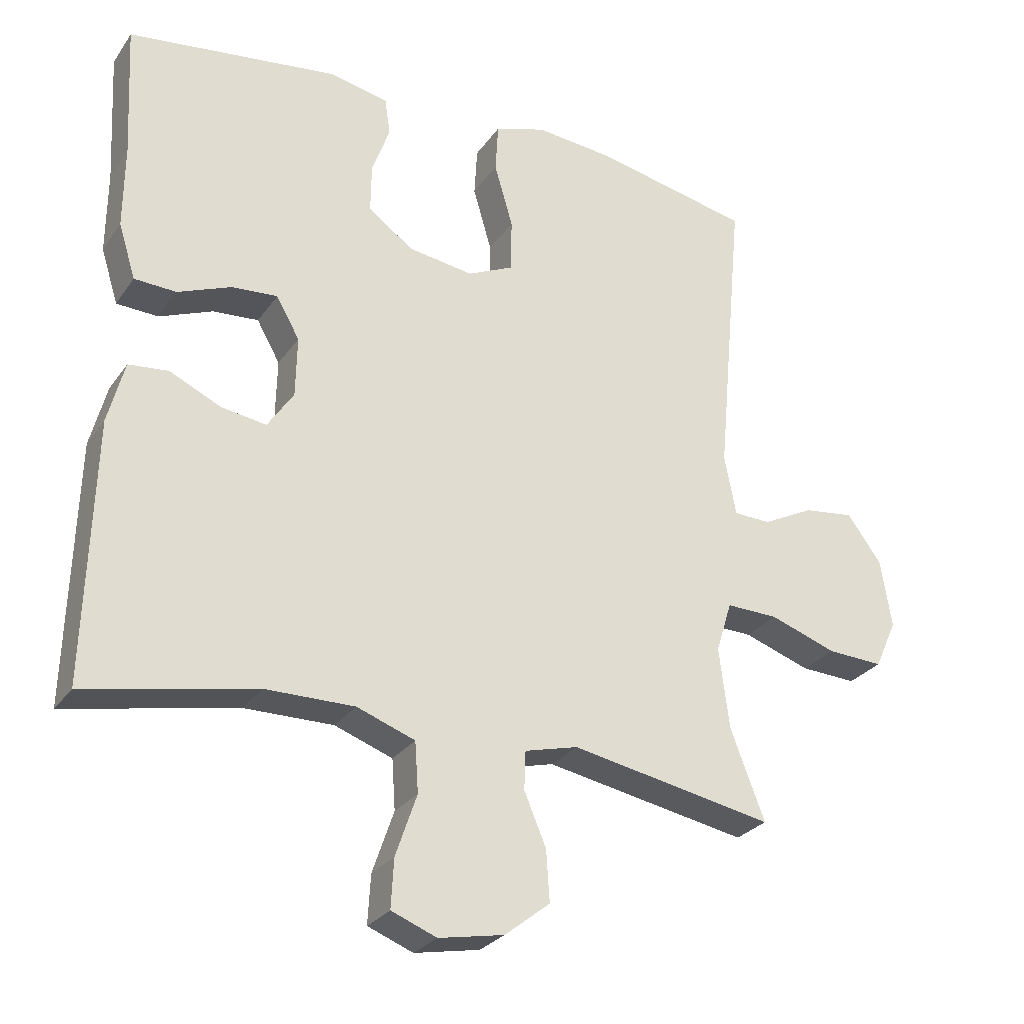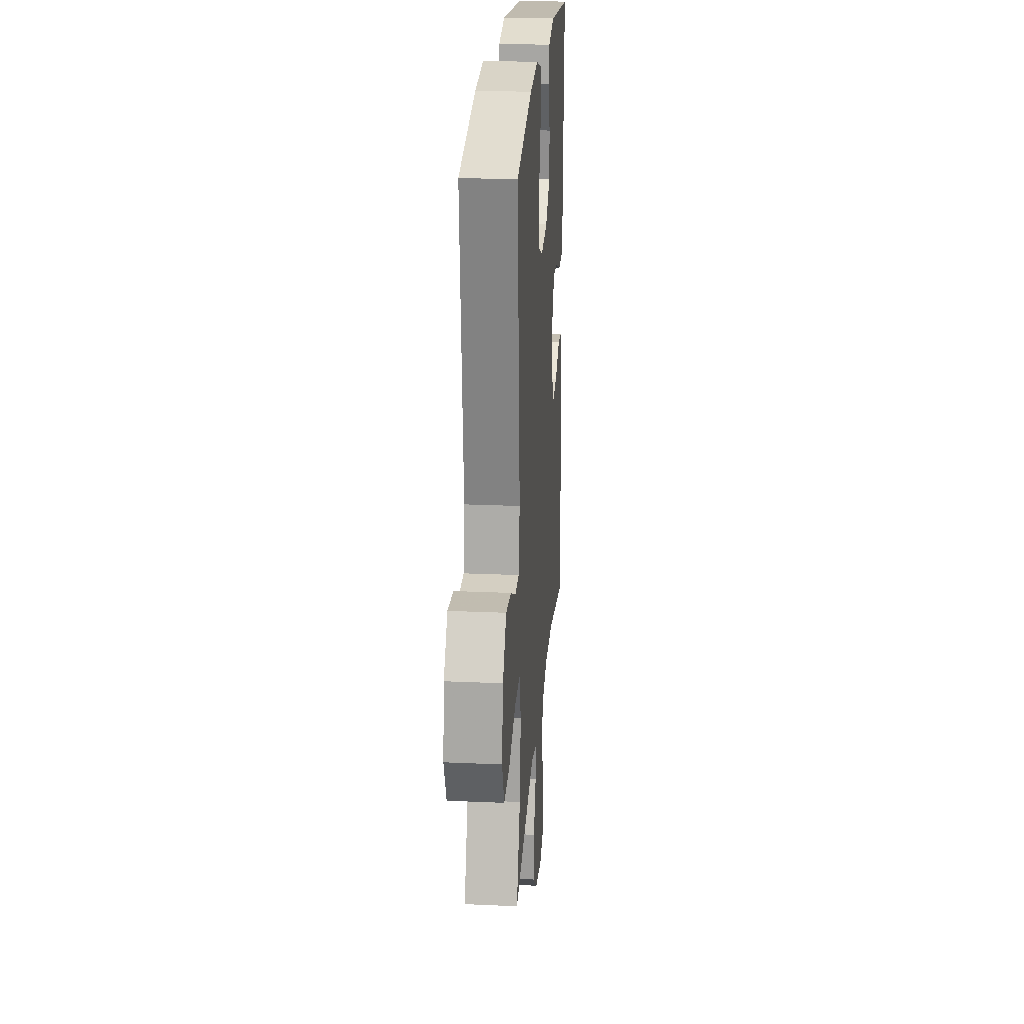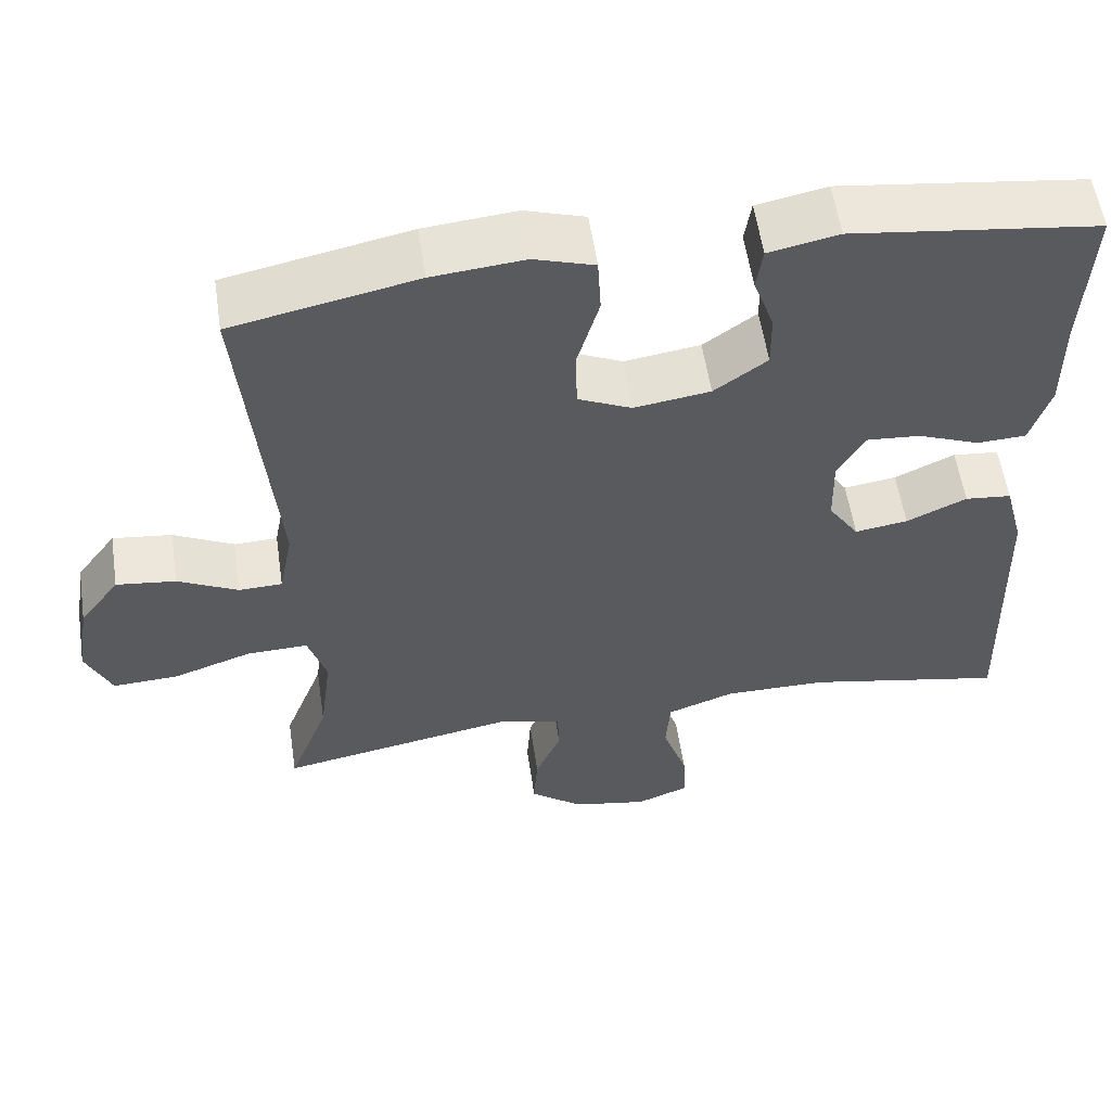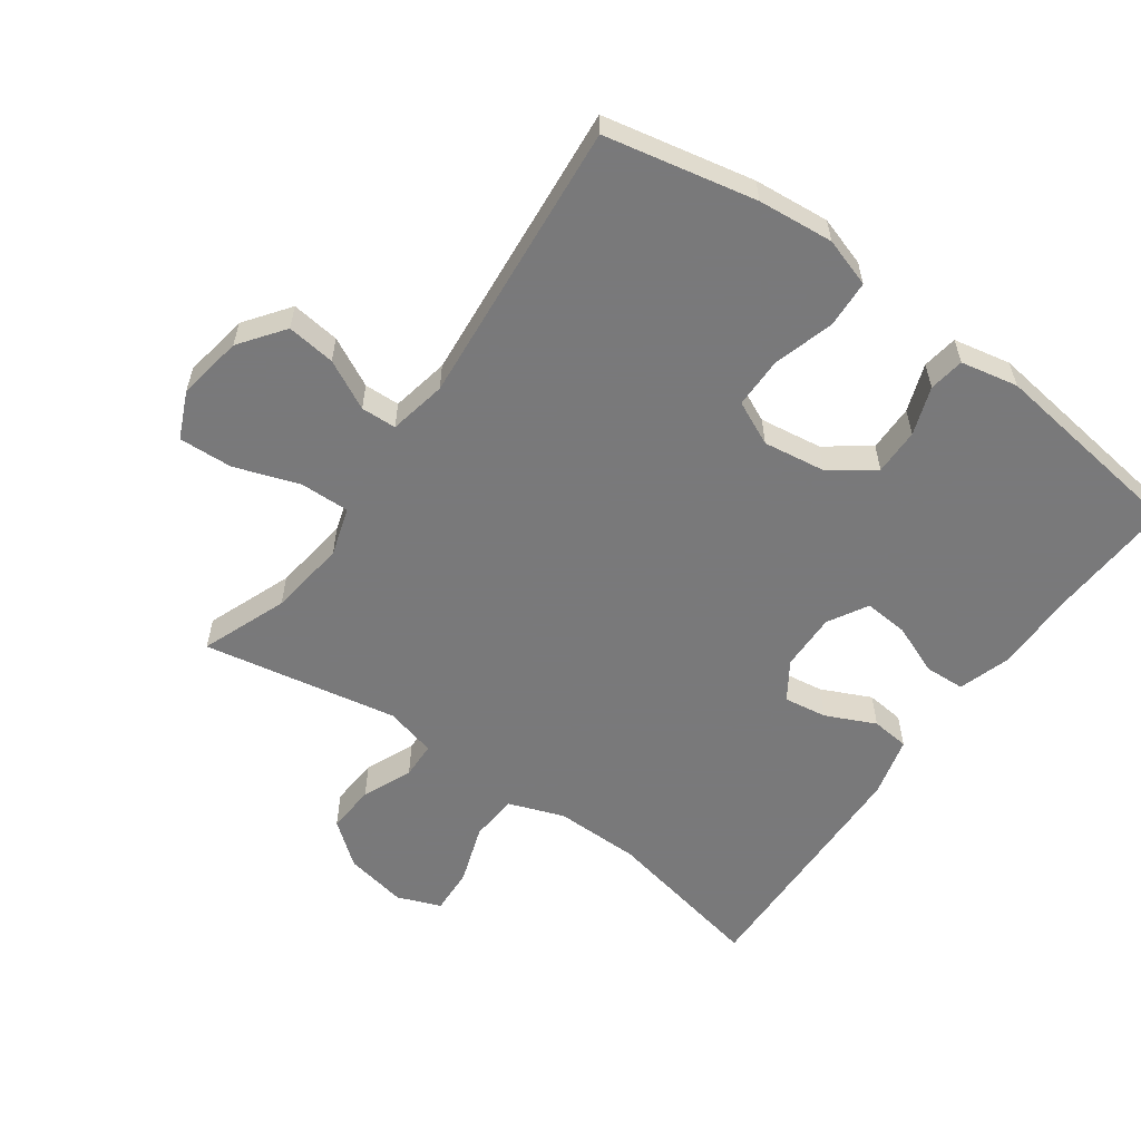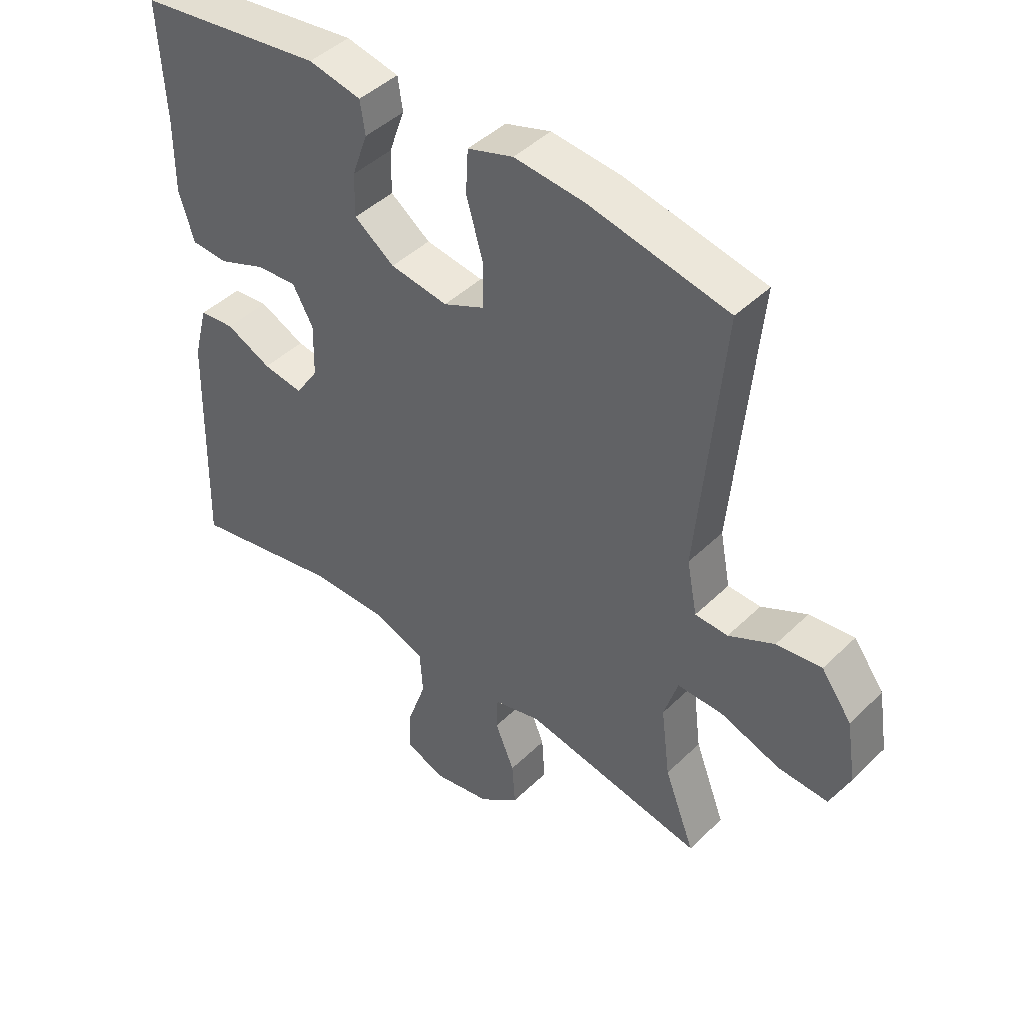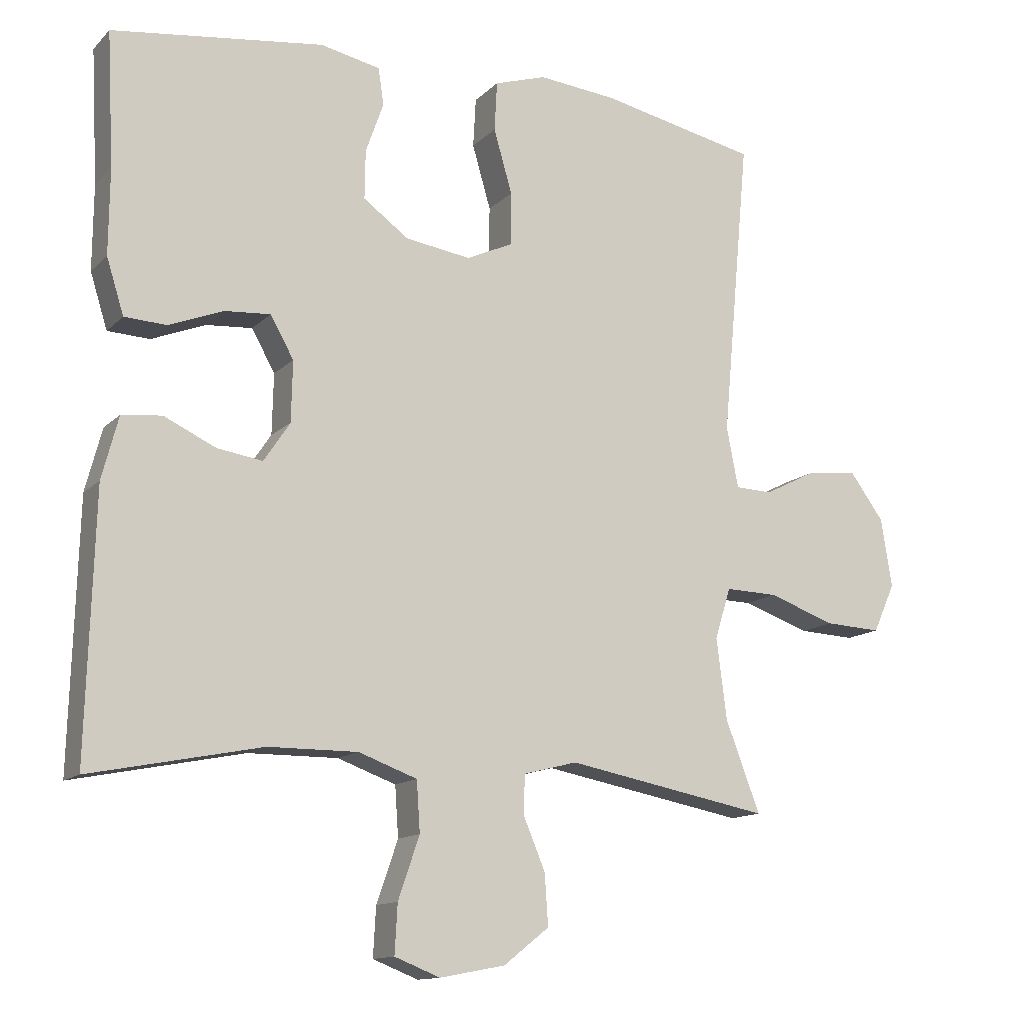
<metadata>
{"format":"obj","ext":"obj","renderer":"f3d","projection":"perspective","resolution":1024,"background":"white","views":[{"elev":-27.5,"azim":152.4,"up":"+Z"},{"elev":23.5,"azim":-85.7,"up":"+Z"},{"elev":56.8,"azim":-8.5,"up":"+Z"},{"elev":-57.8,"azim":-35.7,"up":"+Y"},{"elev":44.4,"azim":-138.3,"up":"+Z"},{"elev":-13.1,"azim":153.1,"up":"+Z"}]}
</metadata>
<code>
v 0.5 0.07 -0.5
v 0.252 0.07 -0.45
v 0.122 0.07 -0.449
v 0.037 0.07 -0.48
v 0.032 0.07 -0.553
v 0.063 0.07 -0.643
v 0.067 0.07 -0.714
v 0.001 0.07 -0.74
v -0.094 0.07 -0.722
v -0.16 0.07 -0.67
v -0.155 0.07 -0.596
v -0.123 0.07 -0.52
v -0.125 0.07 -0.464
v -0.203 0.07 -0.444
v -0.5 0.07 -0.5
v -0.45 0.07 -0.369
v -0.435 0.07 -0.251
v -0.458 0.07 -0.177
v -0.534 0.07 -0.179
v -0.632 0.07 -0.213
v -0.714 0.07 -0.217
v -0.746 0.07 -0.146
v -0.73 0.07 -0.046
v -0.68 0.07 0.022
v -0.606 0.07 0.013
v -0.531 0.07 -0.025
v -0.477 0.07 -0.023
v -0.46 0.07 0.065
v -0.5 0.07 0.5
v -0.271 0.07 0.548
v -0.156 0.07 0.559
v -0.081 0.07 0.535
v -0.077 0.07 0.463
v -0.104 0.07 0.37
v -0.103 0.07 0.293
v -0.036 0.07 0.262
v 0.059 0.07 0.276
v 0.125 0.07 0.324
v 0.124 0.07 0.395
v 0.098 0.07 0.468
v 0.106 0.07 0.522
v 0.193 0.07 0.54
v 0.5 0.07 0.5
v 0.49 0.07 0.306
v 0.491 0.07 0.183
v 0.466 0.07 0.103
v 0.405 0.07 0.1
v 0.327 0.07 0.131
v 0.26 0.07 0.136
v 0.226 0.07 0.076
v 0.228 0.07 -0.012
v 0.266 0.07 -0.069
v 0.332 0.07 -0.059
v 0.407 0.07 -0.024
v 0.465 0.07 -0.03
v 0.489 0.07 -0.121
v 0.5 0 -0.5
v 0.252 0 -0.45
v 0.122 0 -0.449
v 0.037 0 -0.48
v 0.032 0 -0.553
v 0.063 0 -0.643
v 0.067 0 -0.714
v 0.001 0 -0.74
v -0.094 0 -0.722
v -0.16 0 -0.67
v -0.155 0 -0.596
v -0.123 0 -0.52
v -0.125 0 -0.464
v -0.203 0 -0.444
v -0.5 0 -0.5
v -0.45 0 -0.369
v -0.435 0 -0.251
v -0.458 0 -0.177
v -0.534 0 -0.179
v -0.632 0 -0.213
v -0.714 0 -0.217
v -0.746 0 -0.146
v -0.73 0 -0.046
v -0.68 0 0.022
v -0.606 0 0.013
v -0.531 0 -0.025
v -0.477 0 -0.023
v -0.46 0 0.065
v -0.5 0 0.5
v -0.271 0 0.548
v -0.156 0 0.559
v -0.081 0 0.535
v -0.077 0 0.463
v -0.104 0 0.37
v -0.103 0 0.293
v -0.036 0 0.262
v 0.059 0 0.276
v 0.125 0 0.324
v 0.124 0 0.395
v 0.098 0 0.468
v 0.106 0 0.522
v 0.193 0 0.54
v 0.5 0 0.5
v 0.49 0 0.306
v 0.491 0 0.183
v 0.466 0 0.103
v 0.405 0 0.1
v 0.327 0 0.131
v 0.26 0 0.136
v 0.226 0 0.076
v 0.228 0 -0.012
v 0.266 0 -0.069
v 0.332 0 -0.059
v 0.407 0 -0.024
v 0.465 0 -0.03
v 0.489 0 -0.121
f 56 1 2
f 55 56 2
f 54 55 2
f 53 54 2
f 52 53 2 3
f 51 52 3 4
f 50 51 4
f 46 47 48
f 45 46 48
f 44 45 48
f 44 48 49
f 43 44 49
f 42 43 49
f 41 42 49
f 40 41 49
f 39 40 49
f 38 39 49 50
f 32 33 34
f 31 32 34
f 30 31 34
f 29 30 34
f 28 29 34
f 27 28 34 35
f 24 25 26
f 23 24 26
f 22 23 26
f 21 22 26
f 20 21 26
f 19 20 26
f 18 19 26 27
f 27 35 36
f 18 27 36
f 17 18 36
f 14 15 16
f 17 36 37
f 16 17 37
f 14 16 37
f 13 14 37
f 10 11 12
f 9 10 12
f 8 9 12
f 7 8 12
f 6 7 12
f 5 6 12
f 38 50 4
f 37 38 4
f 13 37 4
f 12 13 4
f 4 5 12
f 58 57 112
f 58 112 111
f 58 111 110
f 58 110 109
f 59 58 109 108
f 60 59 108 107
f 60 107 106
f 104 103 102
f 104 102 101
f 104 101 100
f 105 104 100
f 105 100 99
f 105 99 98
f 105 98 97
f 105 97 96
f 105 96 95
f 106 105 95 94
f 90 89 88
f 90 88 87
f 90 87 86
f 90 86 85
f 90 85 84
f 91 90 84 83
f 82 81 80
f 82 80 79
f 82 79 78
f 82 78 77
f 82 77 76
f 82 76 75
f 83 82 75 74
f 92 91 83
f 92 83 74
f 92 74 73
f 72 71 70
f 93 92 73
f 93 73 72
f 93 72 70
f 93 70 69
f 68 67 66
f 68 66 65
f 68 65 64
f 68 64 63
f 68 63 62
f 68 62 61
f 60 106 94
f 60 94 93
f 60 93 69
f 60 69 68
f 68 61 60
f 1 57 58 2
f 2 58 59 3
f 3 59 60 4
f 4 60 61 5
f 5 61 62 6
f 6 62 63 7
f 7 63 64 8
f 8 64 65 9
f 9 65 66 10
f 10 66 67 11
f 11 67 68 12
f 12 68 69 13
f 13 69 70 14
f 14 70 71 15
f 15 71 72 16
f 16 72 73 17
f 17 73 74 18
f 18 74 75 19
f 19 75 76 20
f 20 76 77 21
f 21 77 78 22
f 22 78 79 23
f 23 79 80 24
f 24 80 81 25
f 25 81 82 26
f 26 82 83 27
f 27 83 84 28
f 28 84 85 29
f 29 85 86 30
f 30 86 87 31
f 31 87 88 32
f 32 88 89 33
f 33 89 90 34
f 34 90 91 35
f 35 91 92 36
f 36 92 93 37
f 37 93 94 38
f 38 94 95 39
f 39 95 96 40
f 40 96 97 41
f 41 97 98 42
f 42 98 99 43
f 43 99 100 44
f 44 100 101 45
f 45 101 102 46
f 46 102 103 47
f 47 103 104 48
f 48 104 105 49
f 49 105 106 50
f 50 106 107 51
f 51 107 108 52
f 52 108 109 53
f 53 109 110 54
f 54 110 111 55
f 55 111 112 56
f 56 112 57 1

</code>
